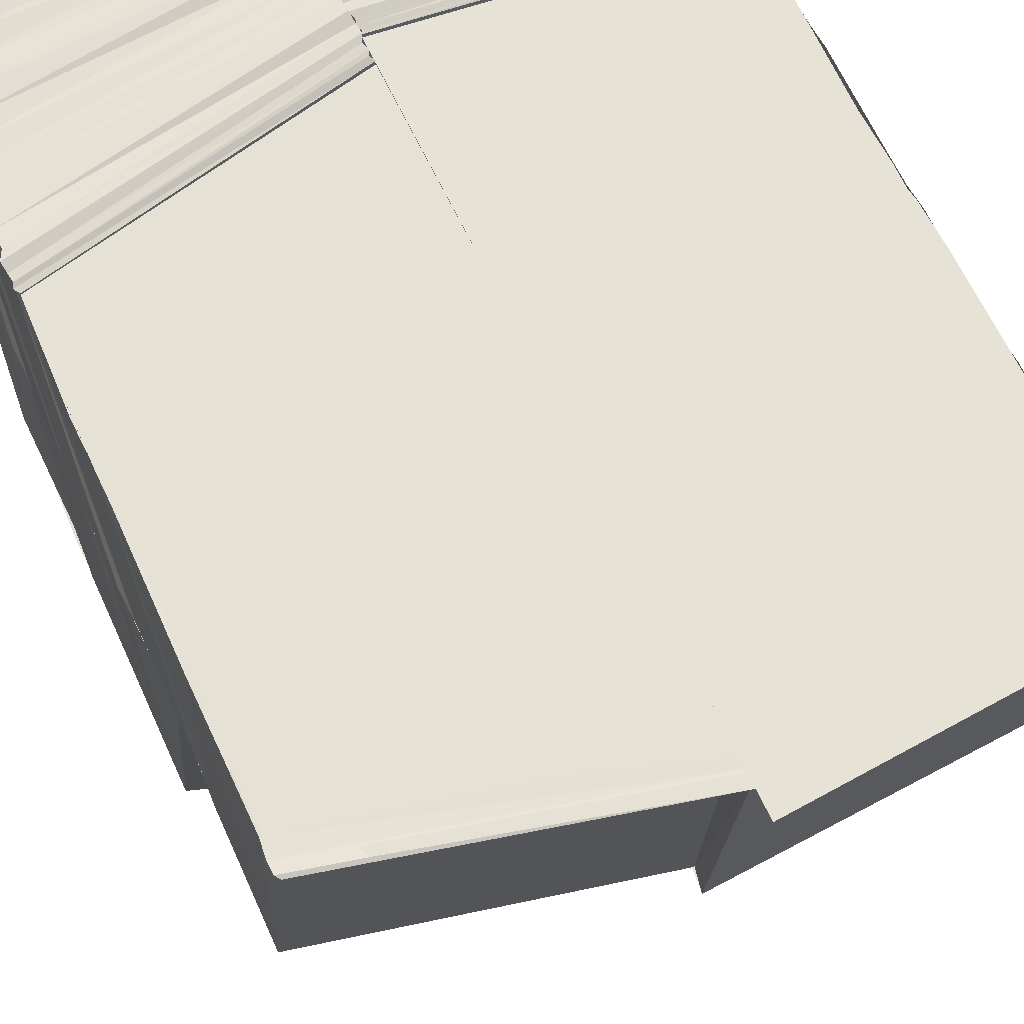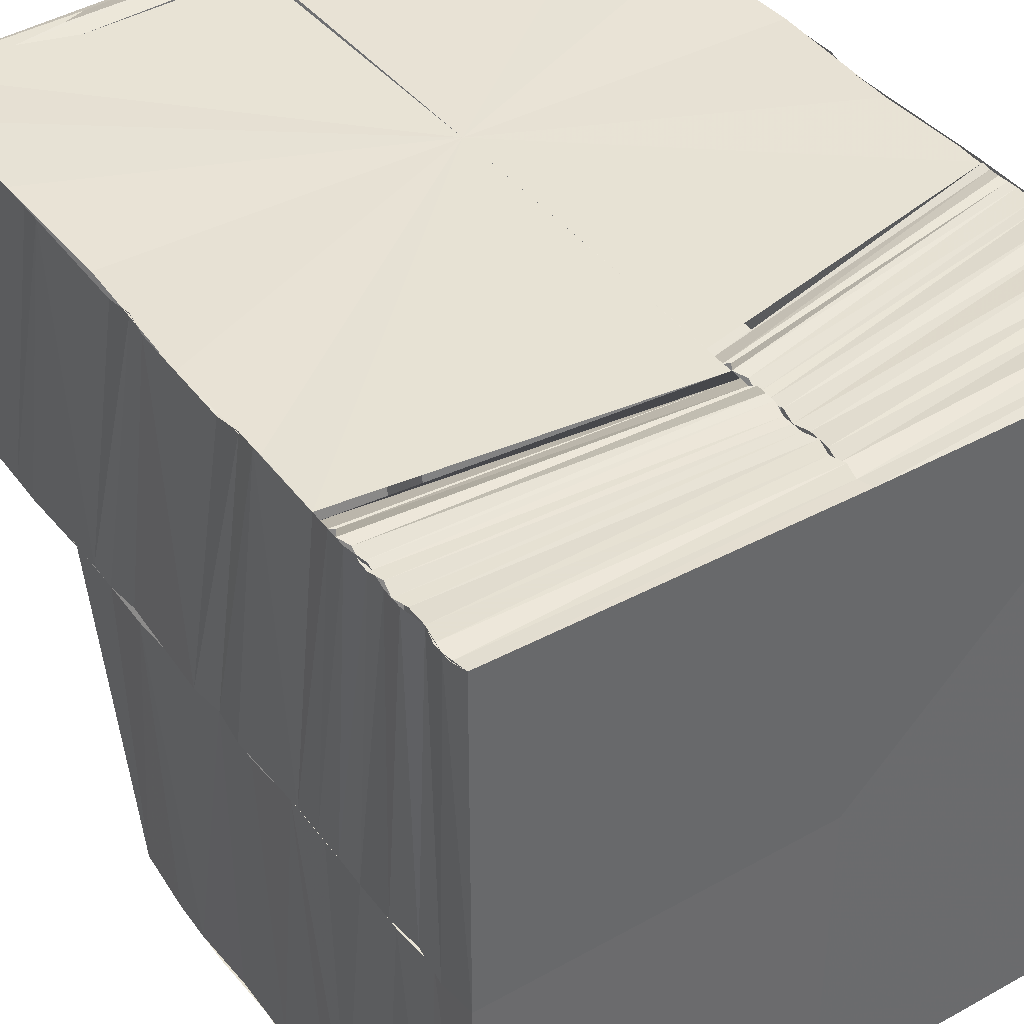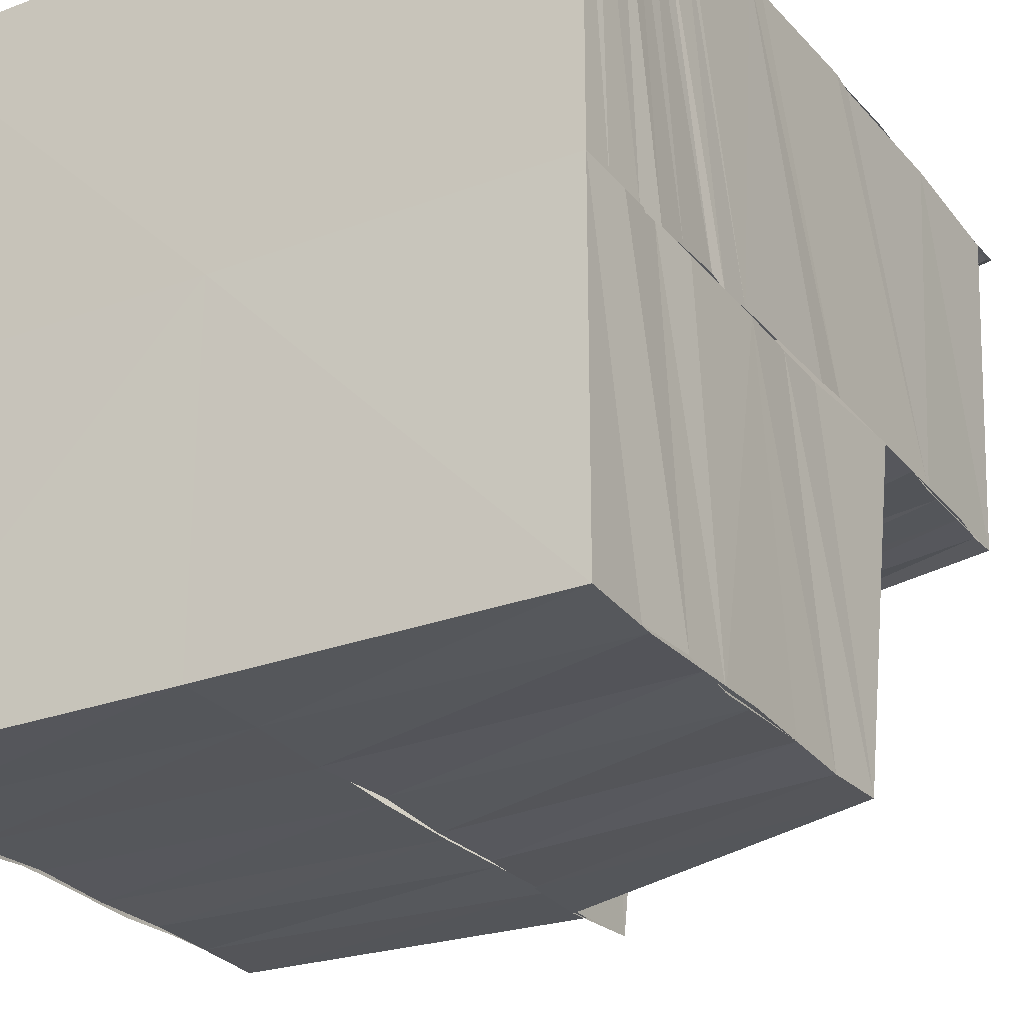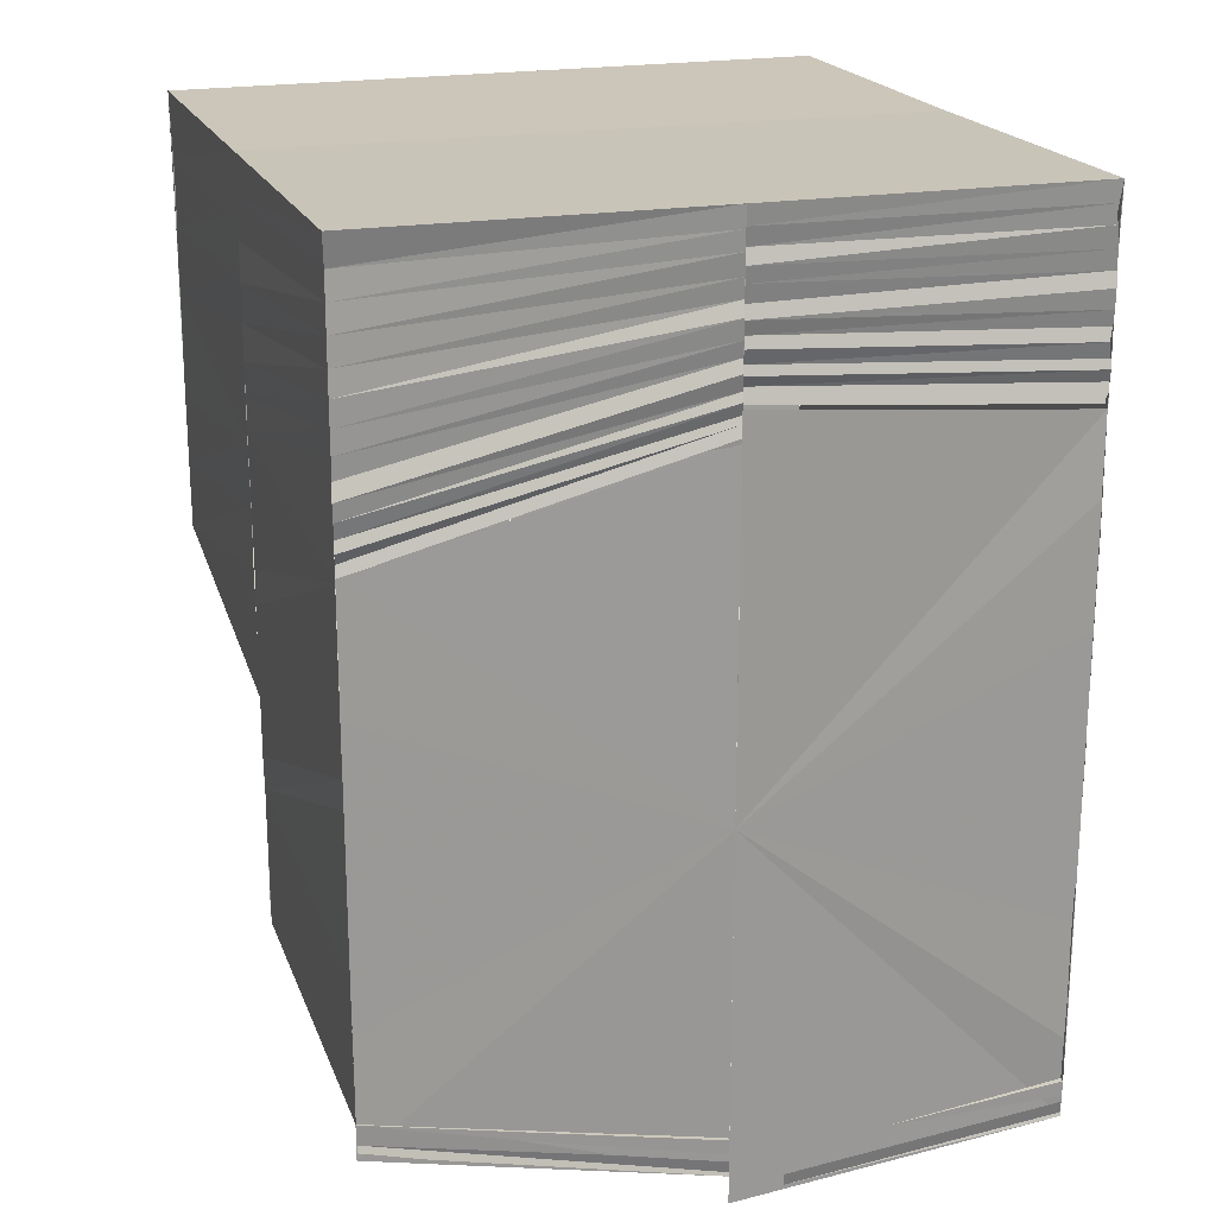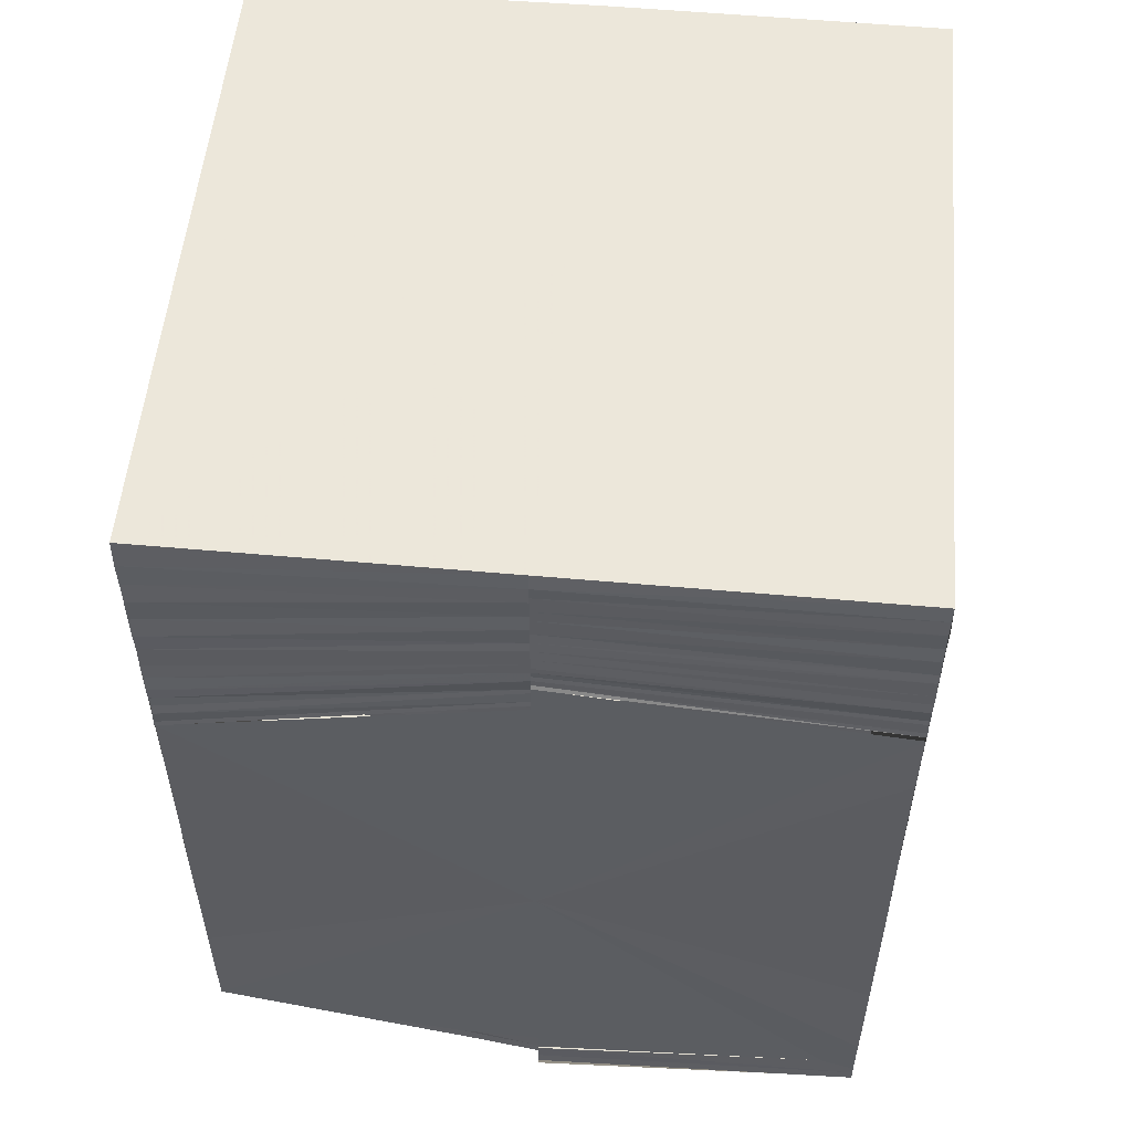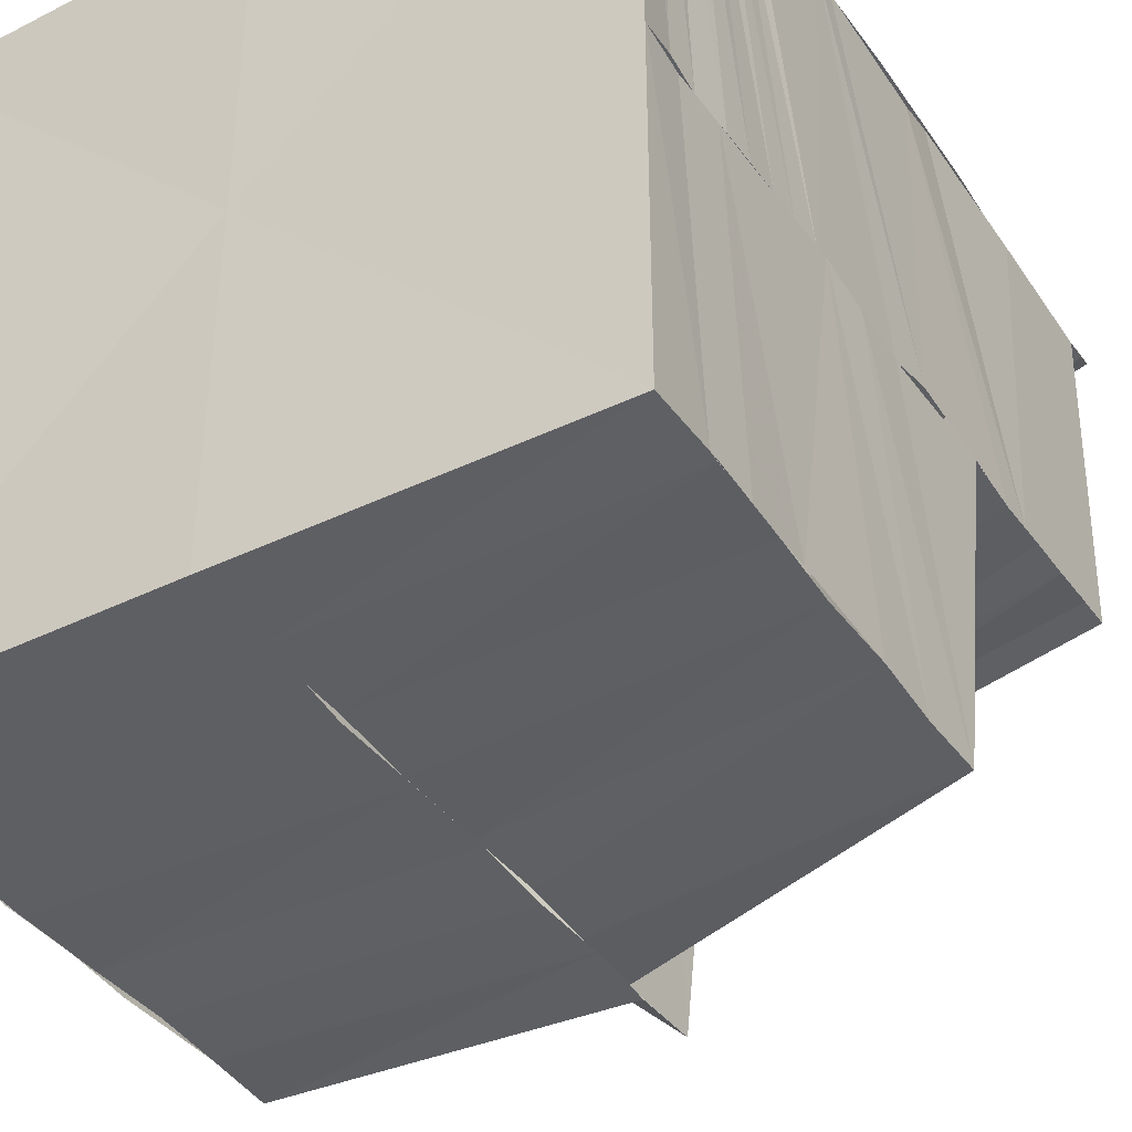
<metadata>
{"format":"obj","ext":"obj","renderer":"f3d","projection":"perspective","resolution":1024,"background":"white","views":[{"elev":63.7,"azim":155.4,"up":"+Y"},{"elev":40.3,"azim":-33.6,"up":"+Y"},{"elev":-26.9,"azim":30.8,"up":"+Y"},{"elev":20.4,"azim":161.7,"up":"+Z"},{"elev":54.1,"azim":-174.7,"up":"+Z"},{"elev":-40.5,"azim":31.1,"up":"+Y"}]}
</metadata>
<code>
o 28293
v 2204 1864 8.089
v 2204 1864 8.089
v 2204 1864 8.09
v 2204 1864 8.09
v 2204 1864 8.09
v 2204 1864 8.089
v 2204 1864 8.09
v 2204 1864 8.09
v 2204 1864 8.09
v 2204 1864 8.091
v 2204 1864 8.092
v 2204 1864 8.093
v 2204 1864 8.091
v 2204 1864 8.092
v 2204 1864 8.094
v 2204 1864 8.092
v 2204 1864 8.091
v 2204 1864 8.09
v 2204 1864 8.095
v 2204 1864 8.093
v 2204 1864 8.094
v 2204 1864 8.092
v 2204 1864 8.096
v 2204 1864 8.094
v 2204 1864 8.098
v 2204 1864 8.096
v 2204 1864 8.099
v 2204 1864 8.097
v 2204 1864 8.101
v 2204 1864 8.097
v 2204 1864 8.095
v 2204 1864 8.099
v 2204 1864 8.097
v 2204 1864 8.099
v 2204 1864 8.097
v 2204 1864 8.103
v 2204 1864 8.105
v 2204 1864 8.101
v 2204 1864 8.106
v 2204 1864 8.103
v 2204 1864 8.105
v 2204 1864 8.105
v 2204 1864 8.103
v 2204 1864 8.107
v 2204 1864 8.104
v 2204 1864 8.105
v 2204 1864 8.108
v 2204 1864 8.107
v 2204 1864 8.107
v 2204 1864 8.106
v 2204 1864 8.11
v 2204 1864 8.109
v 2204 1864 8.111
v 2204 1864 8.108
v 2204 1864 8.113
v 2204 1864 8.111
v 2204 1864 8.112
v 2204 1864 8.111
v 2204 1864 8.114
v 2204 1864 8.114
v 2204 1864 8.114
v 2204 1864 8.116
v 2204 1864 8.113
v 2204 1864 8.116
v 2204 1864 8.116
v 2204 1864 8.116
v 2204 1864 8.116
v 2204 1864 8.116
v 2204 1864 8.116
v 2204 1864 8.115
v 2204 1864 8.115
v 2204 1864 8.116
v 2204 1864 8.116
v 2204 1864 8.113
v 2204 1864 8.116
v 2204 1864 8.114
v 2204 1864 8.116
v 2204 1864 8.115
v 2204 1864 8.116
v 2204 1864 8.116
v 2204 1864 8.115
v 2204 1864 8.115
v 2204 1864 8.116
v 2204 1864 8.114
v 2204 1864 8.114
v 2204 1864 8.114
v 2204 1864 8.113
v 2204 1864 8.113
v 2204 1864 8.111
v 2204 1864 8.112
v 2204 1864 8.11
v 2204 1864 8.111
v 2204 1864 8.109
v 2204 1864 8.111
v 2204 1864 8.109
v 2204 1864 8.11
v 2204 1864 8.108
v 2204 1864 8.106
v 2204 1864 8.105
v 2204 1864 8.107
v 2204 1864 8.104
v 2204 1864 8.106
v 2204 1864 8.103
v 2204 1864 8.1
v 2204 1864 8.099
v 2204 1864 8.102
v 2204 1864 8.098
v 2204 1864 8.101
v 2204 1864 8.097
v 2204 1864 8.095
v 2204 1864 8.094
v 2204 1864 8.097
v 2204 1864 8.092
v 2204 1864 8.092
v 2204 1864 8.093
v 2204 1864 8.091
v 2204 1864 8.092
v 2204 1864 8.094
v 2204 1864 8.094
v 2204 1864 8.095
v 2204 1864 8.096
v 2204 1864 8.092
v 2204 1864 8.092
v 2204 1864 8.09
v 2204 1864 8.09
v 2204 1864 8.09
v 2204 1864 8.093
v 2204 1864 8.09
v 2204 1864 8.093
v 2204 1864 8.093
v 2204 1864 8.091
v 2204 1864 8.097
v 2204 1864 8.094
v 2204 1864 8.093
v 2204 1864 8.091
v 2204 1864 8.098
v 2204 1864 8.102
v 2204 1864 8.103
v 2204 1864 8.099
v 2204 1864 8.104
v 2204 1864 8.107
v 2204 1864 8.108
v 2204 1864 8.105
v 2204 1864 8.109
v 2204 1864 8.111
v 2204 1864 8.111
v 2204 1864 8.111
v 2204 1864 8.112
v 2204 1864 8.109
v 2204 1864 8.111
v 2204 1864 8.113
v 2204 1864 8.11
v 2204 1864 8.112
v 2204 1864 8.114
v 2204 1864 8.111
v 2204 1864 8.113
v 2204 1864 8.114
v 2204 1864 8.113
v 2204 1864 8.114
v 2204 1864 8.114
v 2204 1864 8.114
v 2204 1864 8.115
v 2204 1864 8.115
v 2204 1864 8.116
v 2204 1864 8.115
v 2204 1864 8.114
v 2204 1864 8.114
v 2204 1864 8.114
v 2204 1864 8.113
v 2204 1864 8.114
v 2204 1864 8.112
v 2204 1864 8.113
v 2204 1864 8.111
v 2204 1864 8.113
v 2204 1864 8.111
v 2204 1864 8.112
v 2204 1864 8.11
v 2204 1864 8.112
v 2204 1864 8.11
v 2204 1864 8.112
v 2204 1864 8.109
v 2204 1864 8.111
v 2204 1864 8.109
v 2204 1864 8.111
v 2204 1864 8.108
v 2204 1864 8.111
v 2204 1864 8.108
v 2204 1864 8.11
v 2204 1864 8.108
v 2204 1864 8.11
v 2204 1864 8.108
v 2204 1864 8.11
v 2204 1864 8.11
v 2204 1864 8.111
v 2204 1864 8.111
v 2204 1864 8.111
v 2204 1864 8.111
v 2204 1864 8.111
v 2204 1864 8.112
v 2204 1864 8.111
v 2204 1864 8.112
v 2204 1864 8.112
v 2204 1864 8.112
v 2204 1864 8.112
v 2204 1864 8.113
v 2204 1864 8.112
v 2204 1864 8.113
v 2204 1864 8.113
v 2204 1864 8.113
v 2204 1864 8.113
v 2204 1864 8.114
v 2204 1864 8.114
v 2204 1864 8.114
v 2204 1864 8.114
v 2204 1864 8.115
v 2204 1864 8.115
v 2204 1864 8.115
v 2204 1864 8.115
v 2204 1864 8.116
v 2204 1864 8.09
v 2204 1864 8.091
v 2204 1864 8.091
v 2204 1864 8.092
v 2204 1864 8.091
v 2204 1864 8.095
v 2204 1864 8.097
v 2204 1864 8.096
v 2204 1864 8.097
v 2204 1864 8.097
v 2204 1864 8.096
v 2204 1864 8.099
v 2204 1864 8.099
v 2204 1864 8.097
v 2204 1864 8.101
v 2204 1864 8.101
v 2204 1864 8.099
v 2204 1864 8.099
v 2204 1864 8.101
v 2204 1864 8.099
v 2204 1864 8.097
v 2204 1864 8.099
v 2204 1864 8.101
v 2204 1864 8.103
v 2204 1864 8.101
v 2204 1864 8.104
v 2204 1864 8.103
v 2204 1864 8.106
v 2204 1864 8.103
v 2204 1864 8.106
v 2204 1864 8.105
v 2204 1864 8.108
v 2204 1864 8.105
v 2204 1864 8.108
v 2204 1864 8.106
v 2204 1864 8.111
v 2204 1864 8.107
v 2204 1864 8.111
v 2204 1864 8.108
v 2204 1864 8.113
v 2204 1864 8.116
v 2204 1864 8.109
v 2204 1864 8.11
v 2204 1864 8.11
v 2204 1864 8.111
v 2204 1864 8.112
v 2204 1864 8.113
v 2204 1864 8.114
v 2204 1864 8.116
v 2204 1864 8.089
v 2204 1864 8.09
v 2204 1864 8.1
v 2204 1864 8.092
v 2204 1864 8.09
v 2204 1864 8.096
v 2204 1864 8.092
v 2204 1864 8.1
v 2204 1864 8.104
v 2204 1864 8.108
v 2204 1864 8.11
v 2204 1864 8.111
v 2204 1864 8.108
v 2204 1864 8.104
v 2204 1864 8.1
v 2204 1864 8.096
v 2204 1864 8.092
f 1 2 3
f 2 4 5
f 2 6 4
f 6 7 4
f 6 8 7
f 9 10 7
f 10 11 12
f 13 14 8
f 15 16 13
f 14 17 18
f 19 20 14
f 21 19 22
f 19 23 20
f 23 24 20
f 23 25 24
f 25 26 24
f 25 27 26
f 27 28 26
f 27 29 28
f 28 30 31
f 29 32 28
f 28 32 33
f 33 34 35
f 29 36 32
f 37 36 29
f 36 38 32
f 37 39 36
f 40 41 38
f 39 42 43
f 41 44 45
f 46 45 38
f 39 47 46
f 47 48 42
f 49 50 45
f 47 51 49
f 49 52 50
f 53 51 47
f 52 54 50
f 53 55 51
f 52 56 54
f 55 57 51
f 56 58 54
f 55 59 57
f 56 60 58
f 59 61 57
f 59 62 61
f 60 63 58
f 60 64 63
f 65 66 61
f 66 67 63
f 65 66 68
f 66 67 68
f 69 65 68
f 69 65 70
f 71 69 70
f 72 69 68
f 67 73 68
f 67 73 74
f 73 75 68
f 73 75 76
f 75 77 68
f 77 72 68
f 75 77 78
f 77 72 79
f 72 80 81
f 82 83 78
f 82 78 84
f 85 82 84
f 85 84 86
f 87 85 86
f 87 86 88
f 89 87 88
f 89 88 90
f 91 89 90
f 91 90 92
f 93 91 92
f 93 92 94
f 95 93 94
f 95 94 96
f 97 95 96
f 98 95 97
f 99 98 97
f 99 97 100
f 101 99 100
f 101 100 102
f 103 101 102
f 104 101 103
f 105 104 103
f 105 103 106
f 107 105 106
f 107 106 108
f 109 107 108
f 110 107 109
f 111 110 109
f 111 109 112
f 12 111 112
f 113 111 12
f 114 115 113
f 116 114 117
f 114 118 115
f 118 119 115
f 118 120 119
f 120 121 119
f 122 123 124
f 123 125 126
f 123 127 125
f 127 128 125
f 127 129 128
f 130 131 128
f 132 133 129
f 134 133 135
f 132 136 133
f 137 136 132
f 137 138 136
f 138 139 136
f 138 140 139
f 141 140 138
f 141 142 140
f 142 143 140
f 142 144 143
f 145 144 142
f 146 147 144
f 147 148 149
f 150 149 144
f 148 151 152
f 153 152 149
f 151 154 155
f 156 155 152
f 154 157 158
f 159 158 155
f 157 71 160
f 161 160 158
f 162 70 160
f 163 164 162
f 165 163 161
f 166 165 159
f 163 81 167
f 165 167 168
f 166 168 169
f 170 166 156
f 170 169 171
f 172 170 153
f 172 171 173
f 174 173 175
f 174 172 150
f 176 174 145
f 176 145 177
f 178 176 177
f 178 177 179
f 180 178 179
f 180 179 181
f 182 180 181
f 182 181 183
f 184 182 183
f 184 183 185
f 186 184 185
f 186 185 187
f 188 186 187
f 188 187 189
f 190 188 189
f 190 189 191
f 192 193 194
f 193 195 194
f 193 196 195
f 196 197 195
f 196 198 197
f 198 199 197
f 198 200 199
f 200 201 199
f 200 202 201
f 202 203 201
f 202 204 203
f 204 205 203
f 204 206 205
f 206 207 205
f 206 208 207
f 208 209 207
f 208 210 209
f 210 211 209
f 210 212 211
f 212 213 211
f 212 214 213
f 214 215 213
f 214 216 215
f 216 217 215
f 216 218 217
f 218 79 217
f 218 219 79
f 220 221 222
f 221 223 224
f 225 226 227
f 228 229 230
f 231 232 233
f 234 235 232
f 236 234 237
f 237 238 239
f 240 241 239
f 241 242 238
f 234 243 244
f 243 245 244
f 244 246 238
f 243 247 245
f 238 246 248
f 247 249 245
f 246 250 248
f 247 251 249
f 246 252 250
f 251 253 249
f 252 254 250
f 251 255 253
f 252 256 254
f 255 257 253
f 256 258 254
f 255 259 257
f 259 74 257
f 259 260 74
f 256 261 258
f 261 262 258
f 258 262 263
f 262 264 263
f 262 265 264
f 265 266 264
f 265 267 266
f 267 76 266
f 267 268 76
f 269 270 271
f 272 273 271
f 274 275 271
f 276 274 271
f 277 276 271
f 278 277 271
f 279 278 271
f 96 280 271
f 281 96 271
f 282 281 271
f 283 282 271
f 284 283 271
f 285 284 271
f 5 285 271

</code>
